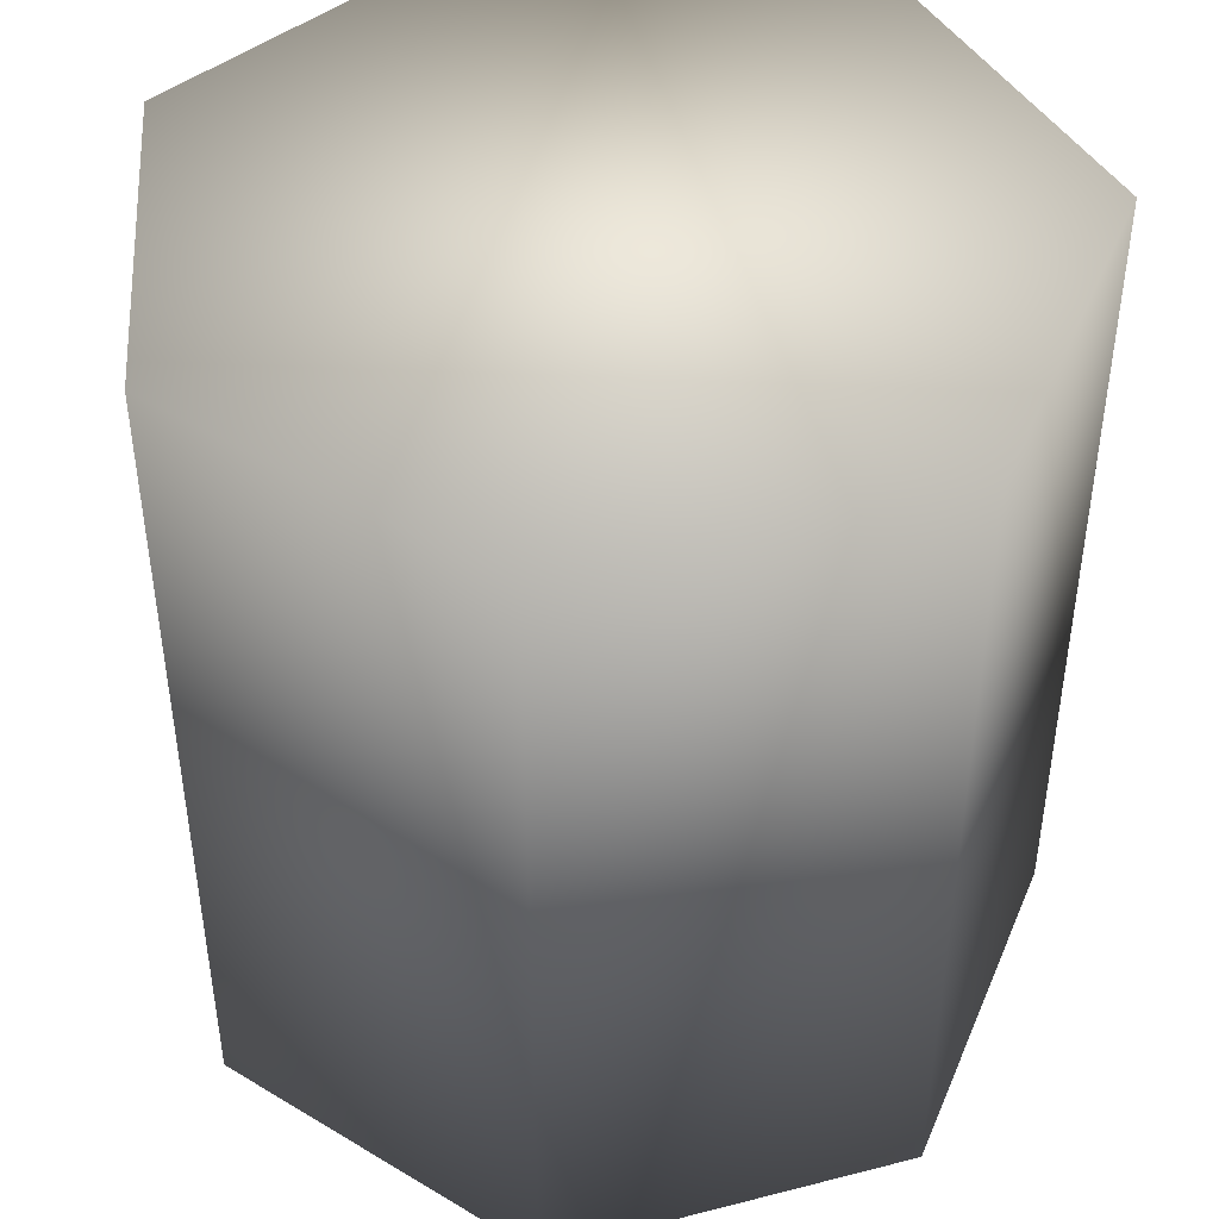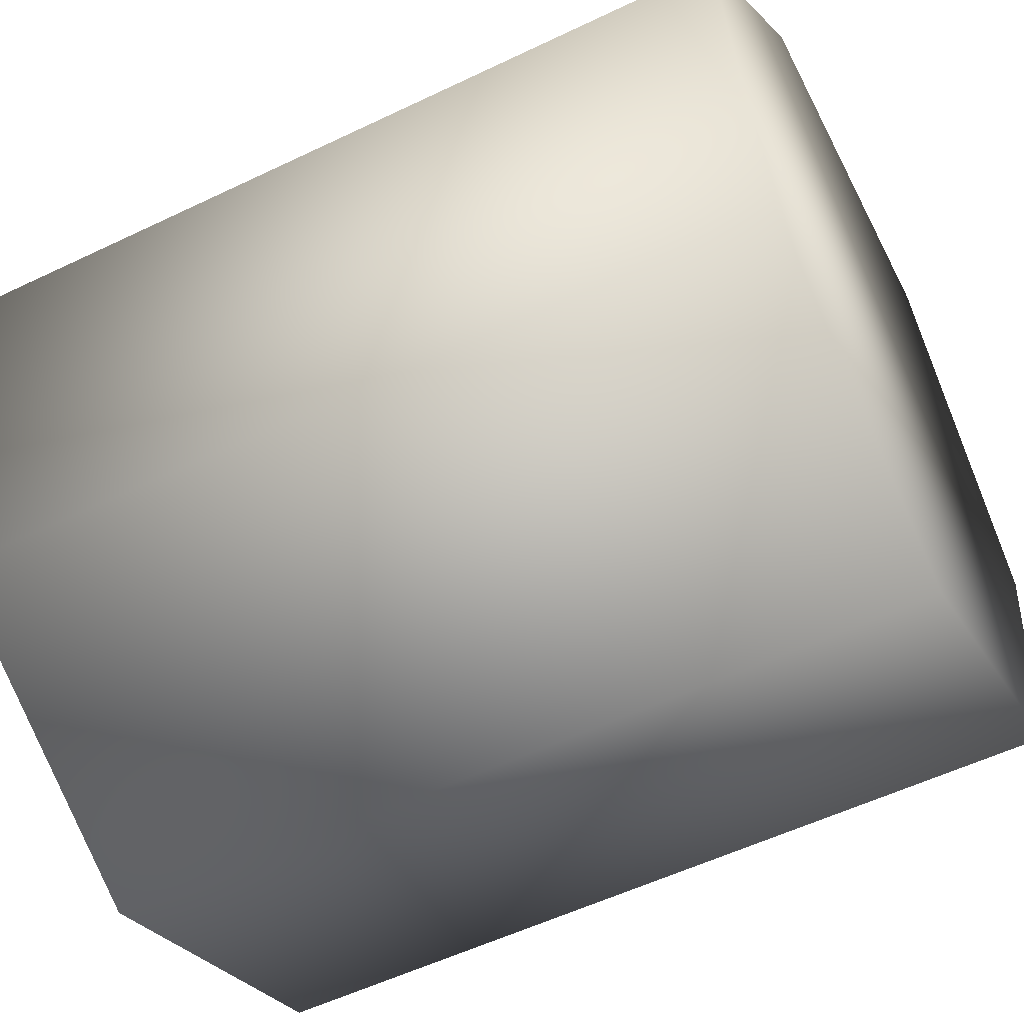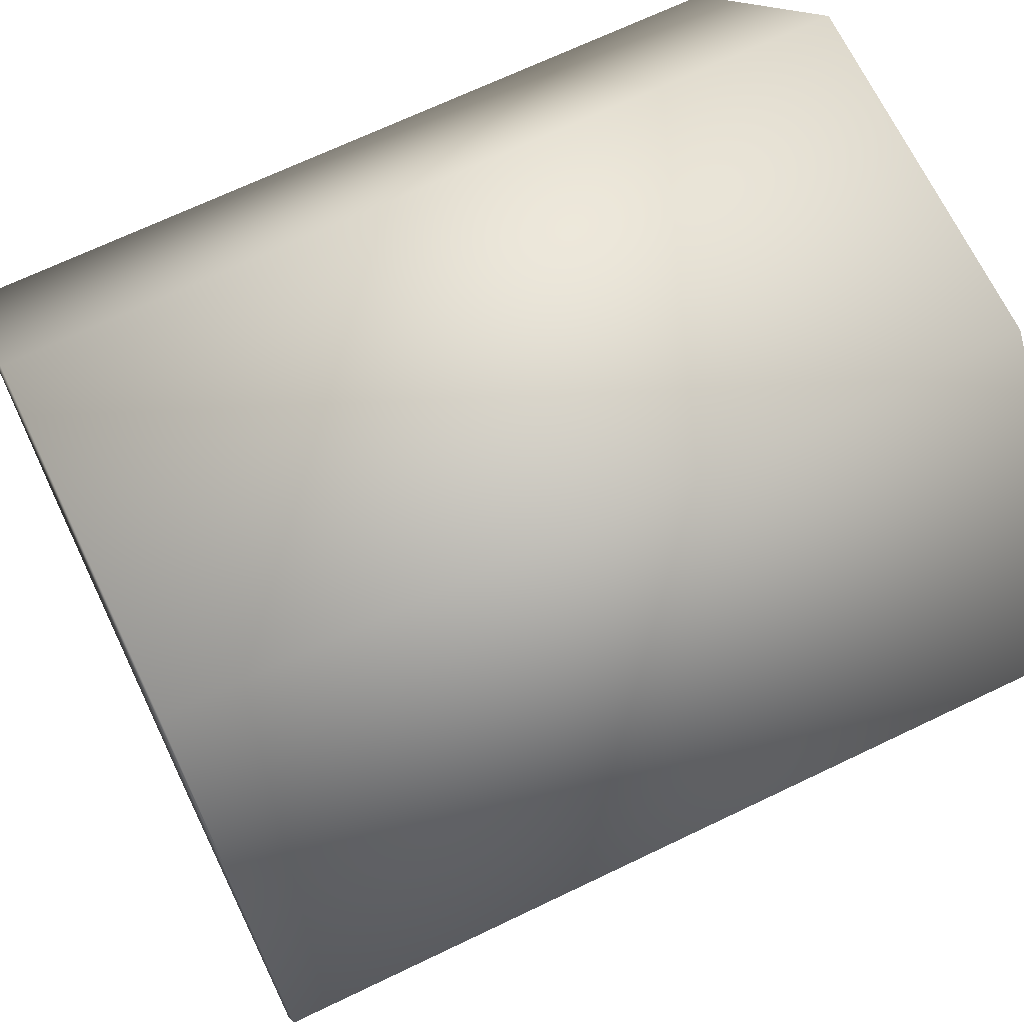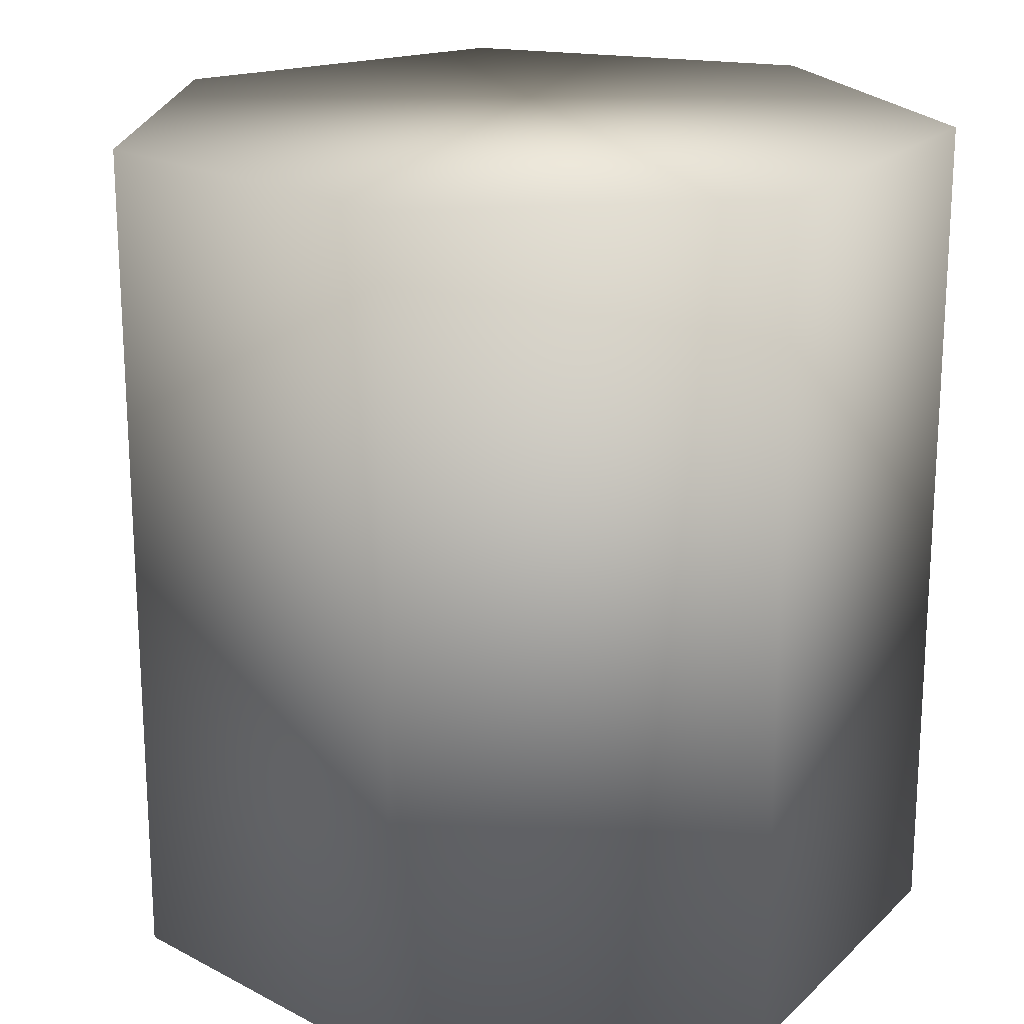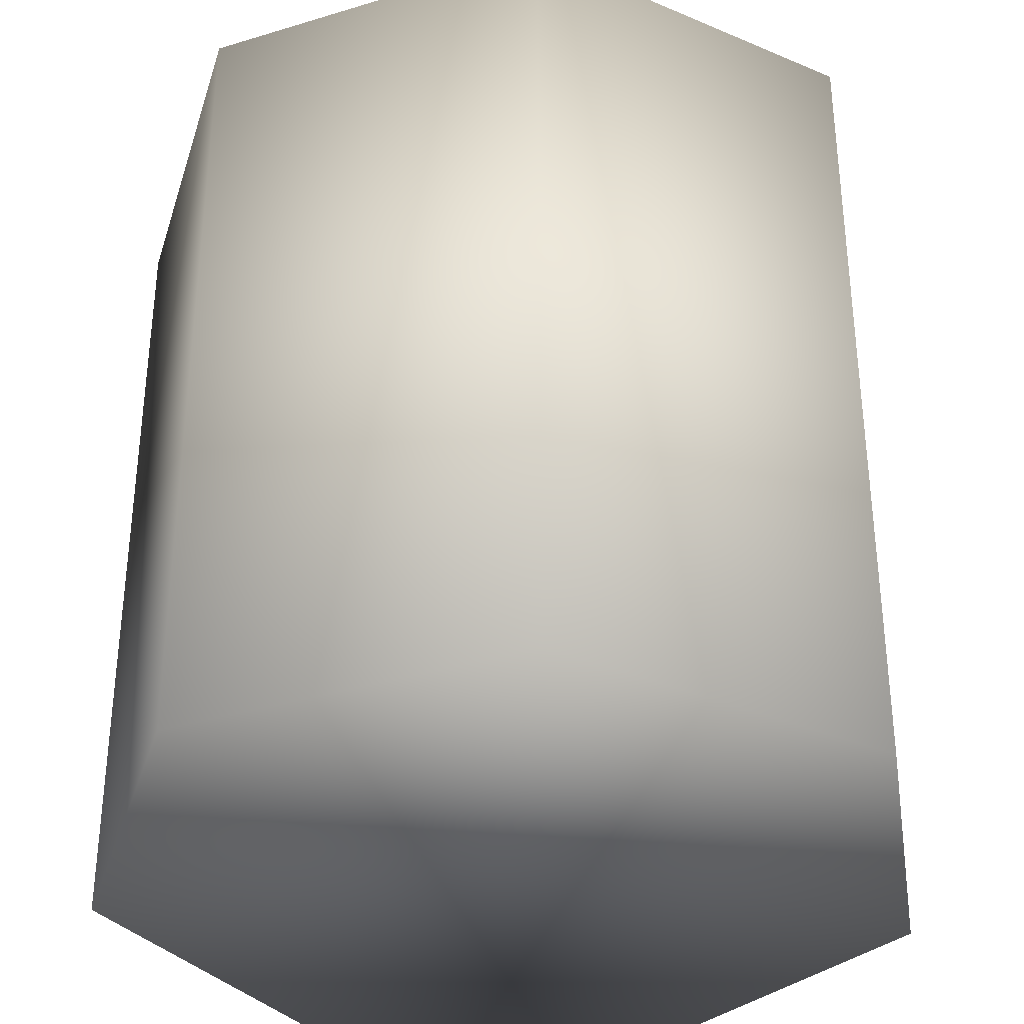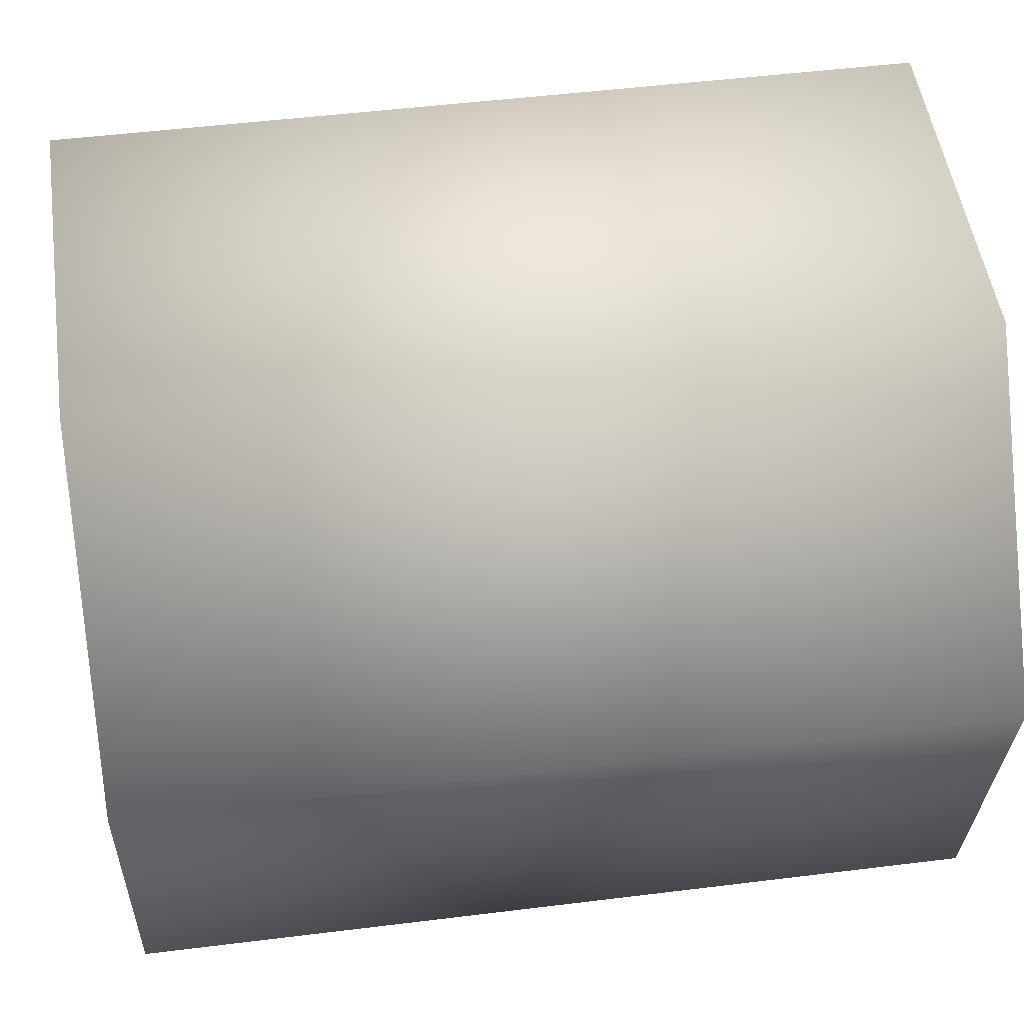
<metadata>
{"format":"obj","ext":"obj","renderer":"f3d","projection":"perspective","resolution":1024,"background":"white","views":[{"elev":45.2,"azim":-170.9,"up":"+Y"},{"elev":-55.4,"azim":116.8,"up":"+Z"},{"elev":68.4,"azim":-115.7,"up":"+Z"},{"elev":19.8,"azim":-58.7,"up":"+Y"},{"elev":-35.2,"azim":176.3,"up":"+Y"},{"elev":49.0,"azim":82.1,"up":"+Z"}]}
</metadata>
<code>
v  0 -500 -500
v  0 500 -500
v  390.9 -500 -311.7
v  390.9 500 -311.7
v  487.5 -500 111.3
v  487.5 500 111.3
v  216.9 -500 450.5
v  216.9 500 450.5
v  -216.9 -500 450.5
v  -216.9 500 450.5
v  -487.5 -500 111.3
v  -487.5 500 111.3
v  -390.9 -500 -311.7
v  -390.9 500 -311.7
o CY4
g CY4
f 1 2 4 3
f 3 4 6 5
f 5 6 8 7
f 7 8 10 9
f 9 10 12 11
f 4 2 14 12 10 8 6
f 11 12 14 13
f 13 14 2 1
f 1 3 5 7 9 11 13

</code>
